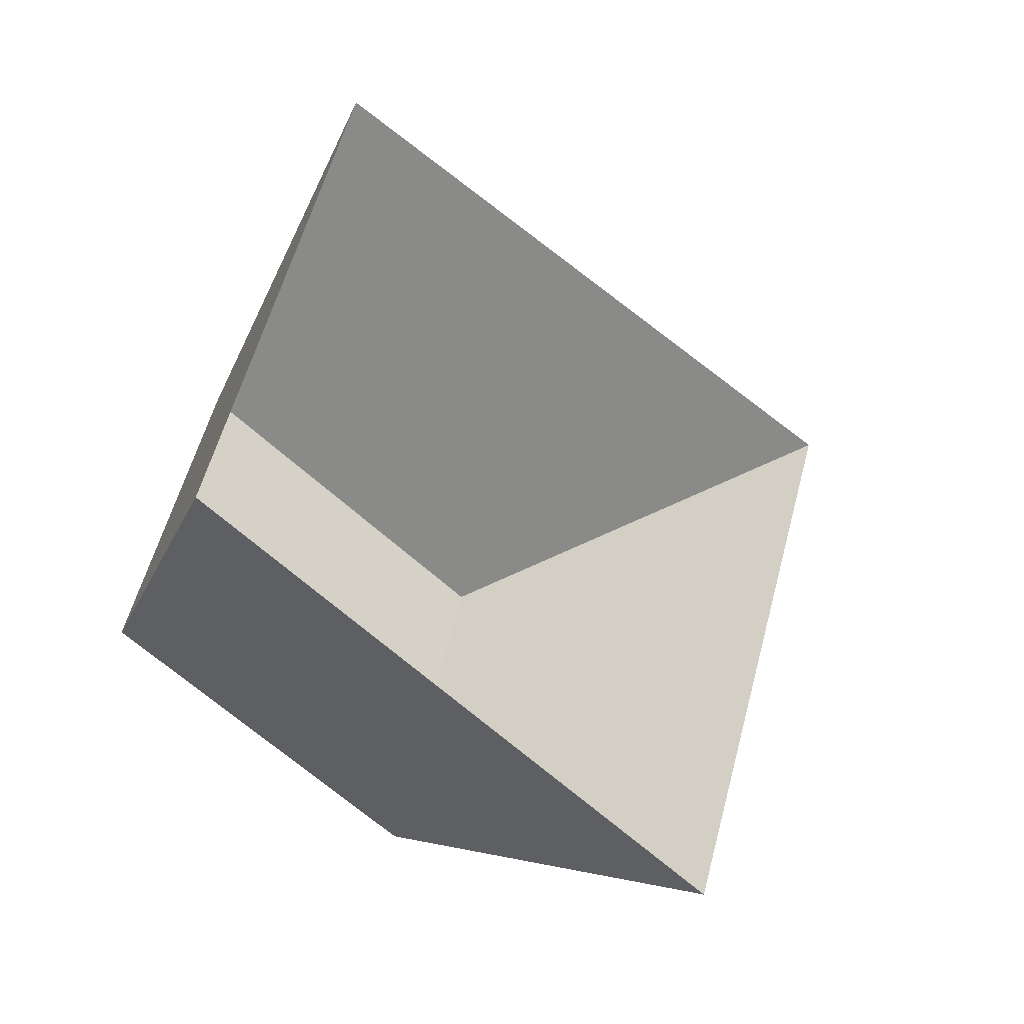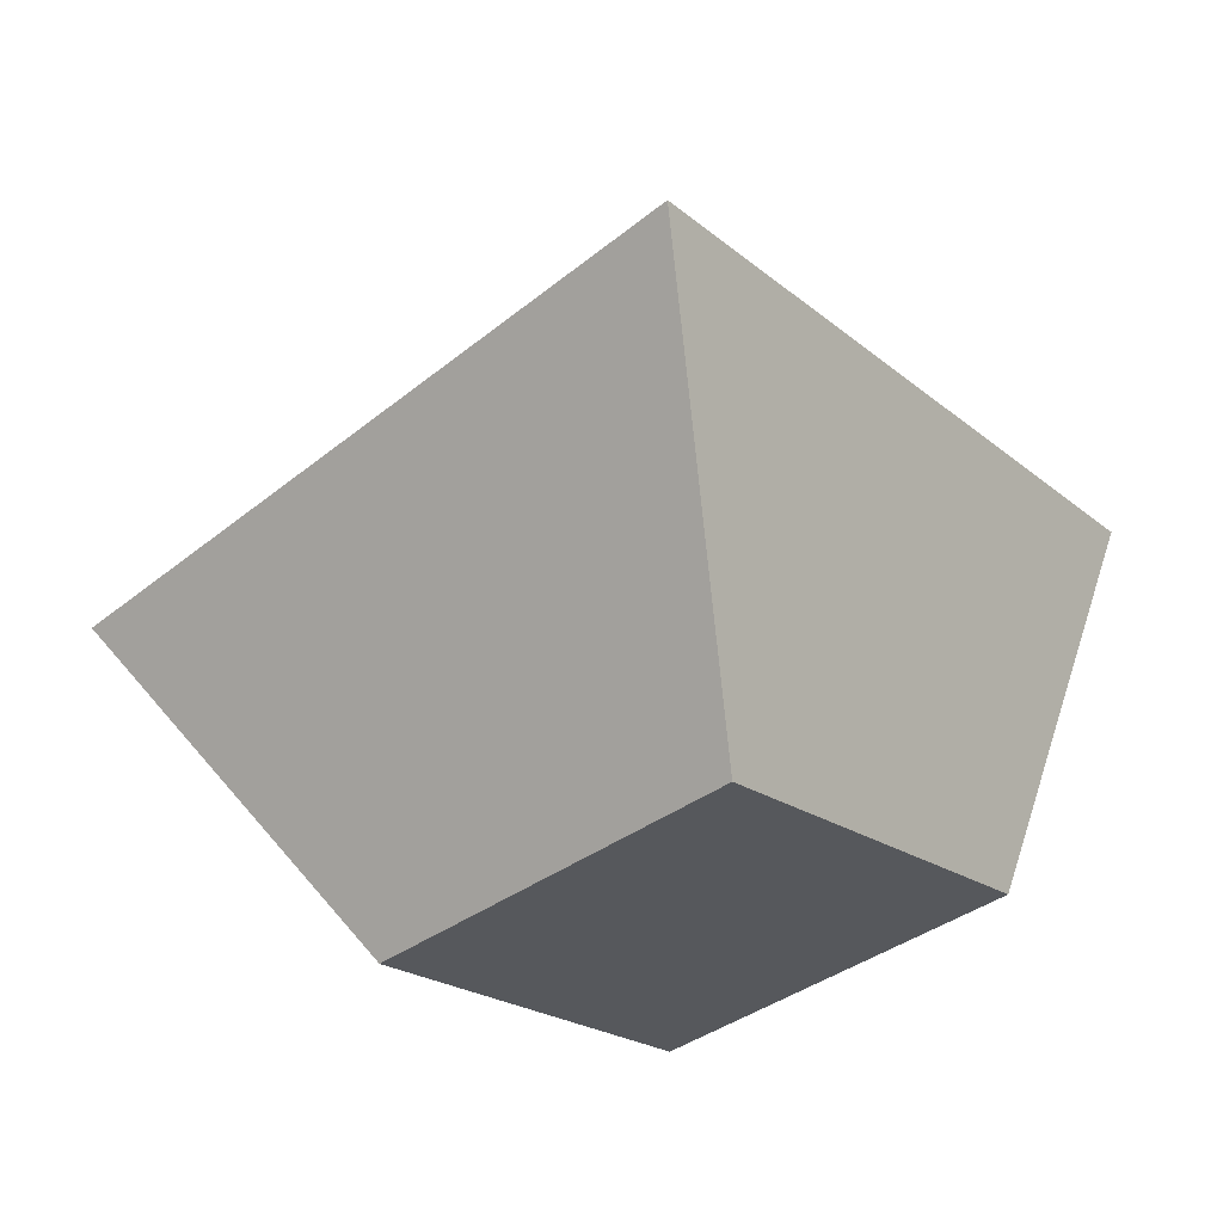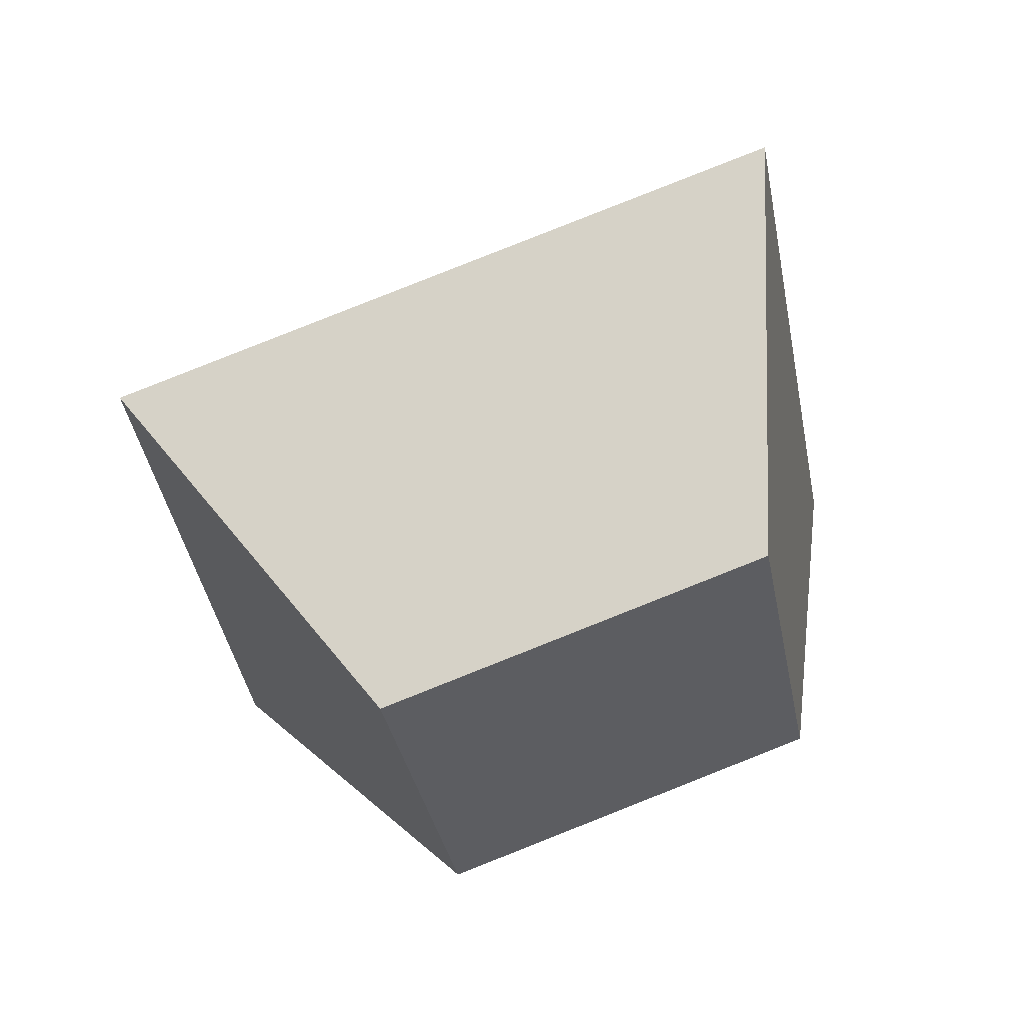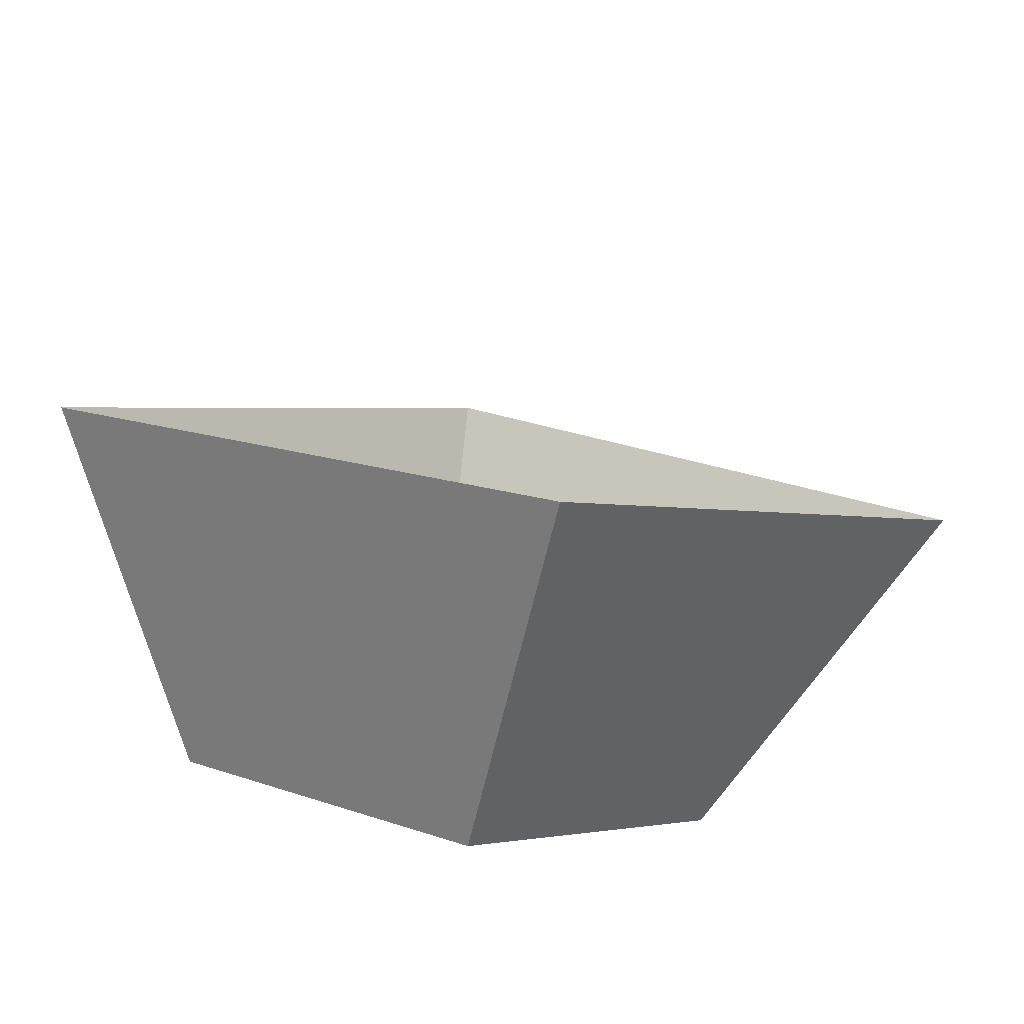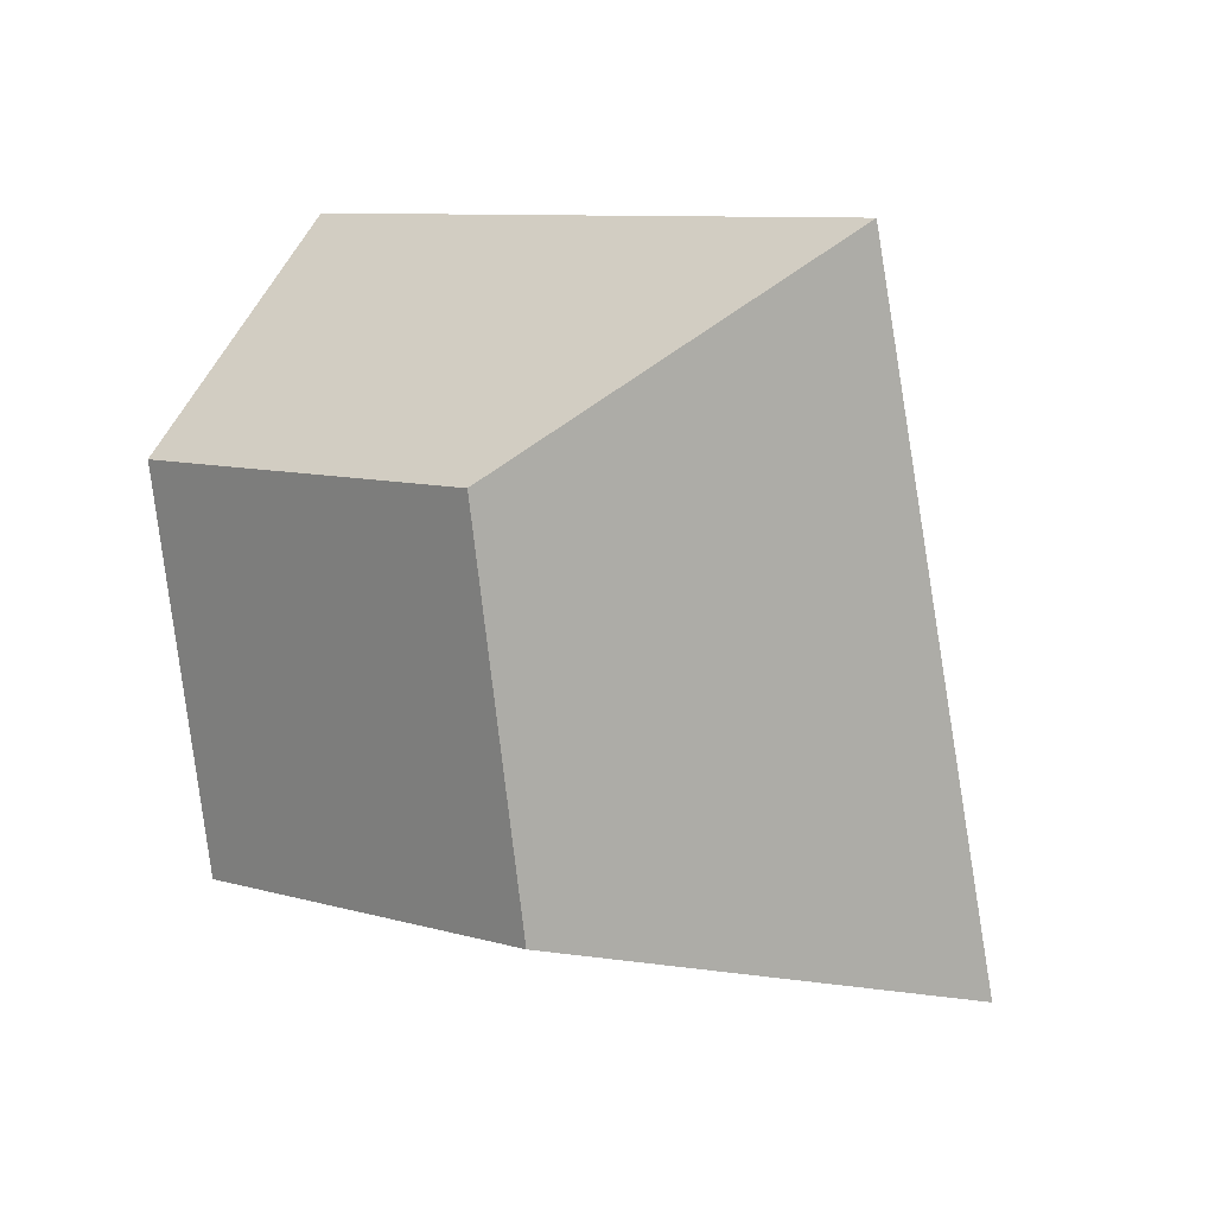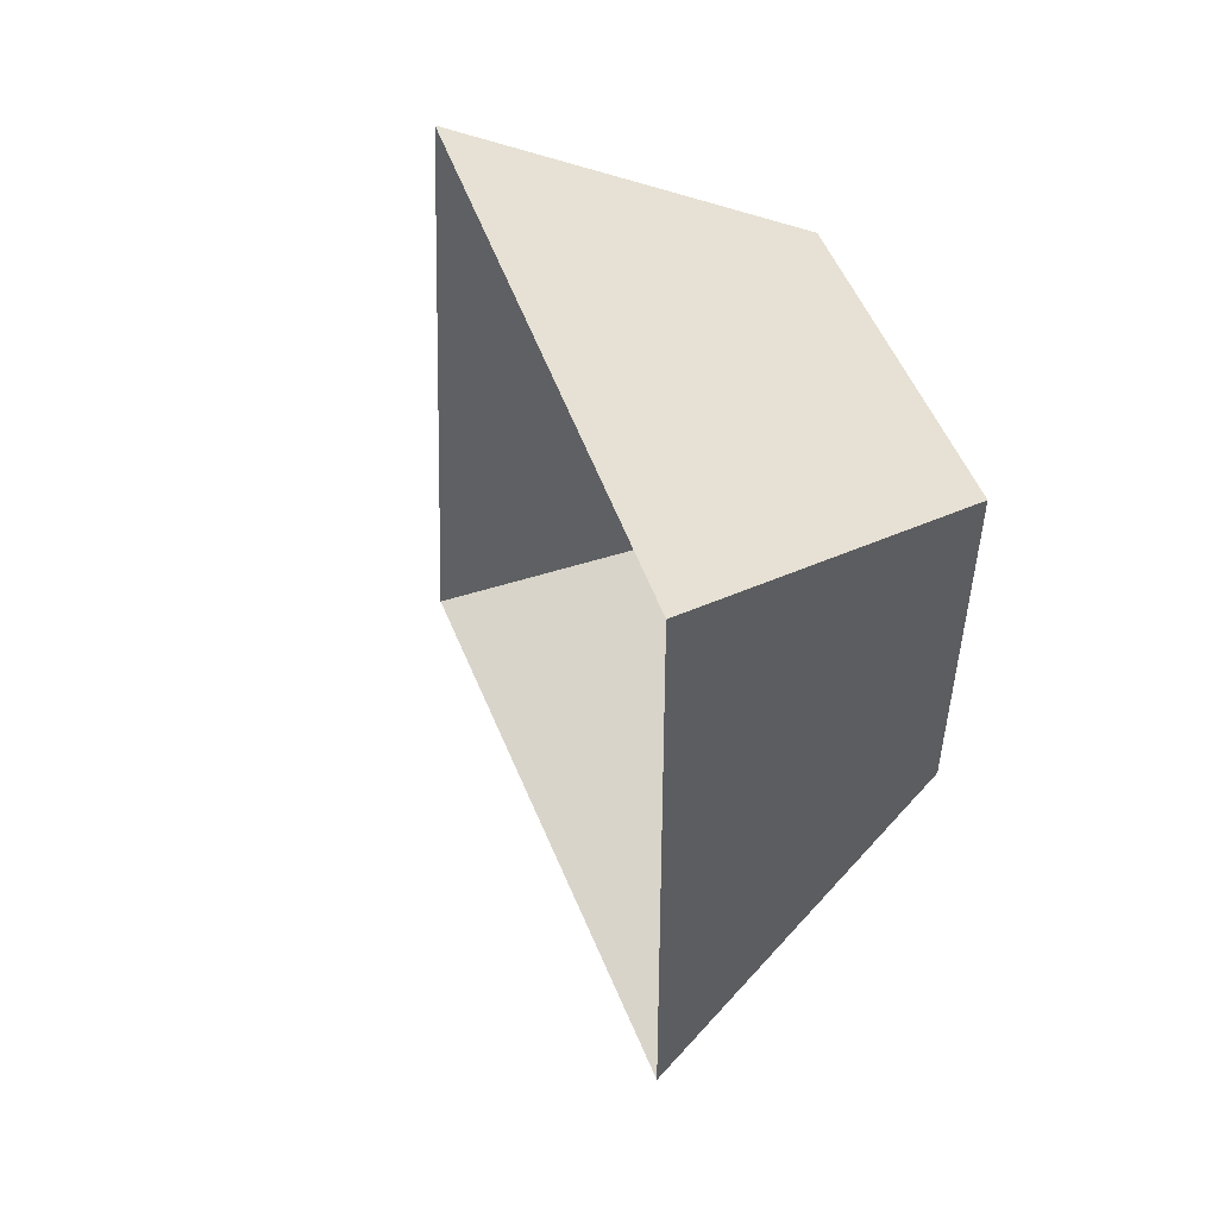
<metadata>
{"format":"obj","ext":"obj","renderer":"f3d","projection":"perspective","resolution":1024,"background":"white","views":[{"elev":63.1,"azim":146.5,"up":"+Y"},{"elev":-72.7,"azim":-97.7,"up":"+Y"},{"elev":5.3,"azim":41.4,"up":"+Y"},{"elev":47.3,"azim":80.7,"up":"+Y"},{"elev":-53.8,"azim":142.6,"up":"+Y"},{"elev":-0.5,"azim":-63.7,"up":"+Z"}]}
</metadata>
<code>
g smashed.005
v -0.03585 0.0499 0.1683
v 0.124 0.1382 0.004571
v 0.1533 -0.00279 0.04089
v 0.06022 -0.05424 0.1362
v 0.06022 -0.05424 0.1362
v 0.003502 -0.1382 0.03557
v -0.1533 -0.09426 -0.004571
v -0.03585 0.0499 0.1683
v 0.06022 -0.05424 0.1362
v 0.1533 -0.00279 0.04089
v 0.0966 -0.08677 -0.05979
v 0.003502 -0.1382 0.03557
v 0.02661 -0.00595 -0.1683
v 0.0966 -0.08677 -0.05979
v 0.1533 -0.00279 0.04089
v 0.124 0.1382 0.004571
v 0.0966 -0.08677 -0.05979
v 0.02661 -0.00595 -0.1683
v -0.1533 -0.09426 -0.004571
v 0.003502 -0.1382 0.03557
g smashed.005_0
f 3 2 1
f 4 3 1
f 7 6 5
f 8 7 5
f 11 10 9
f 12 11 9
f 15 14 13
f 16 15 13
f 19 18 17
f 20 19 17

</code>
